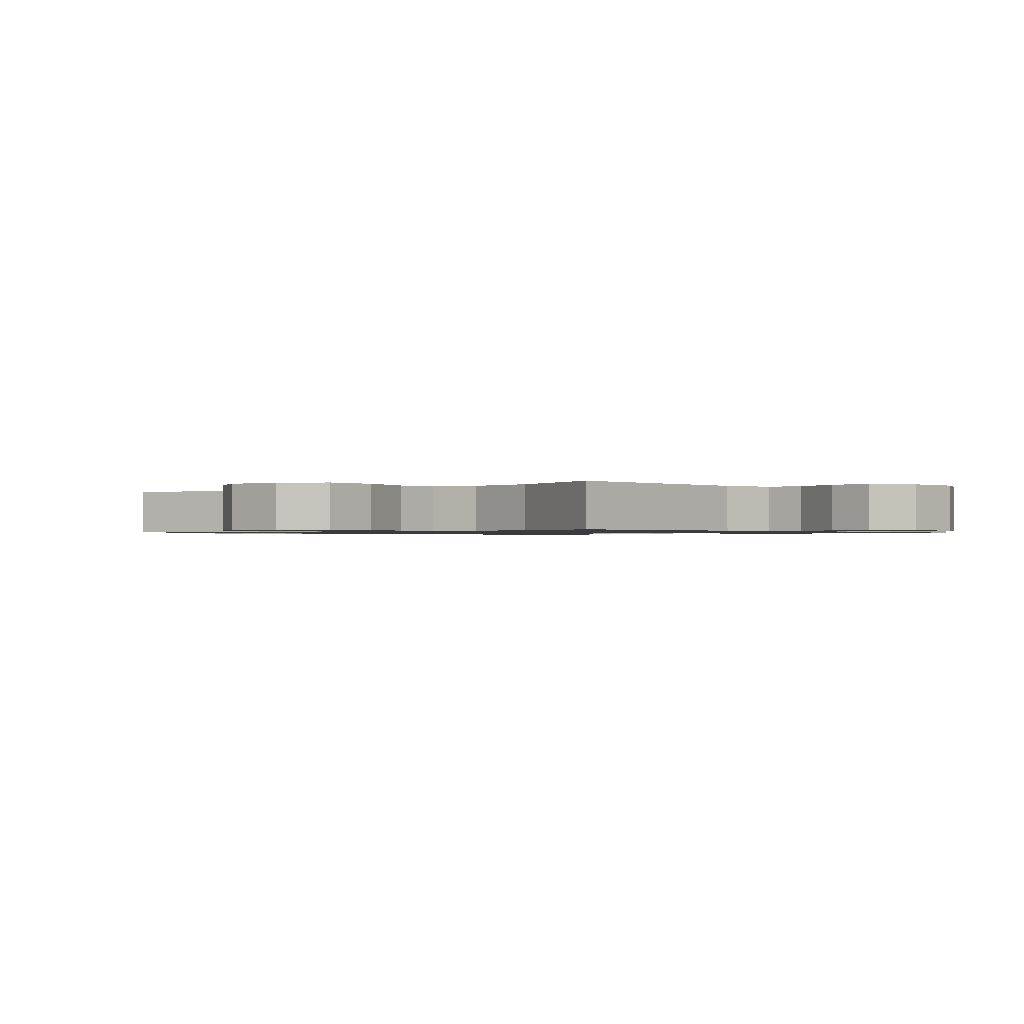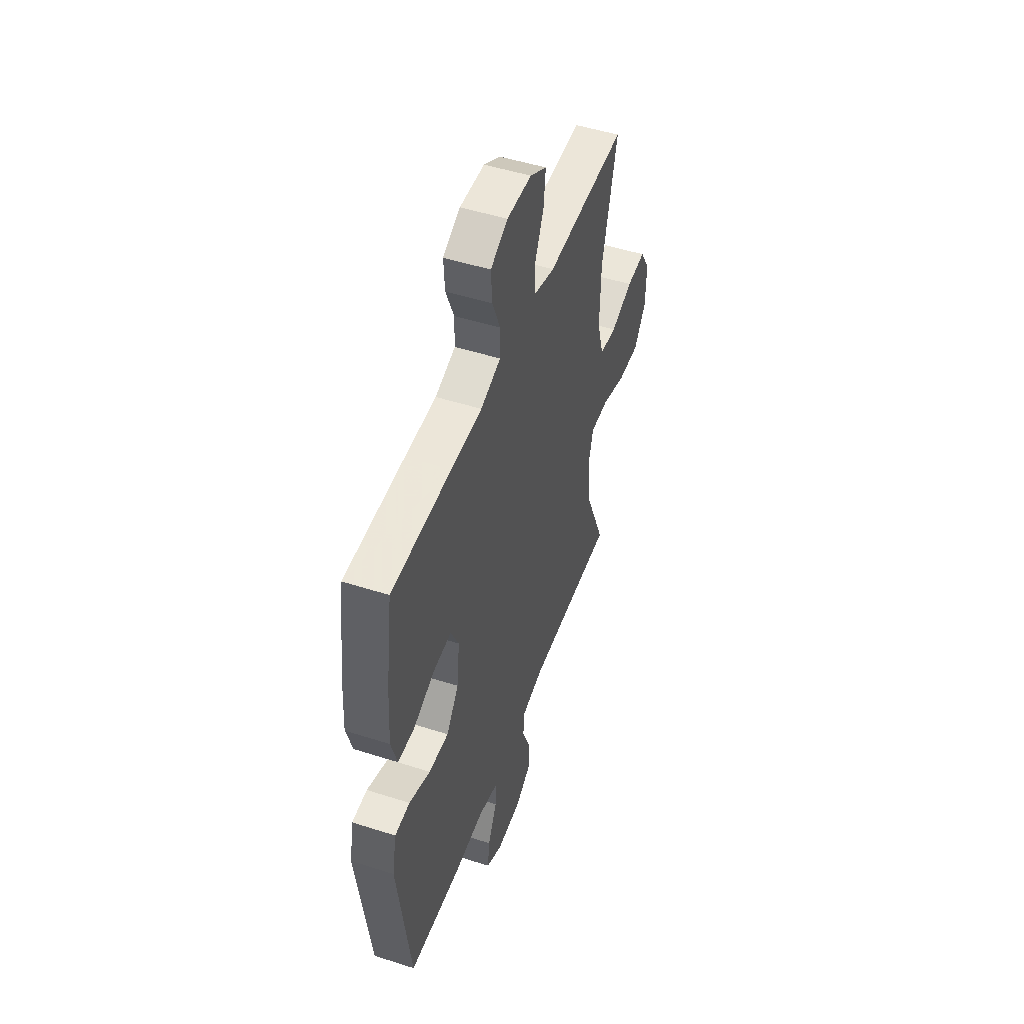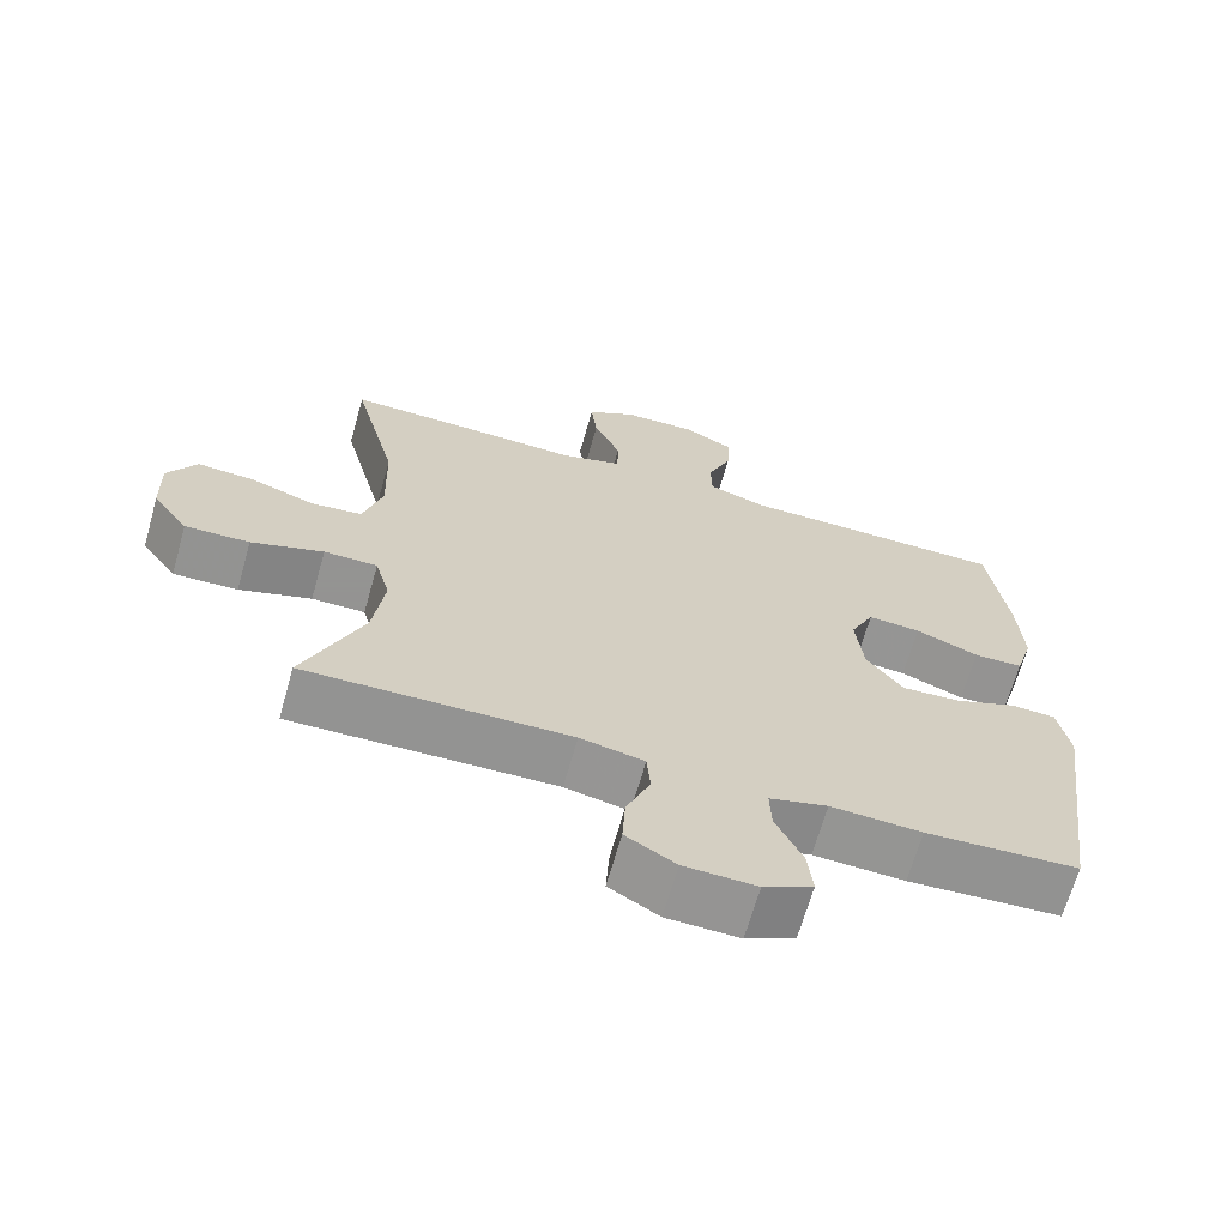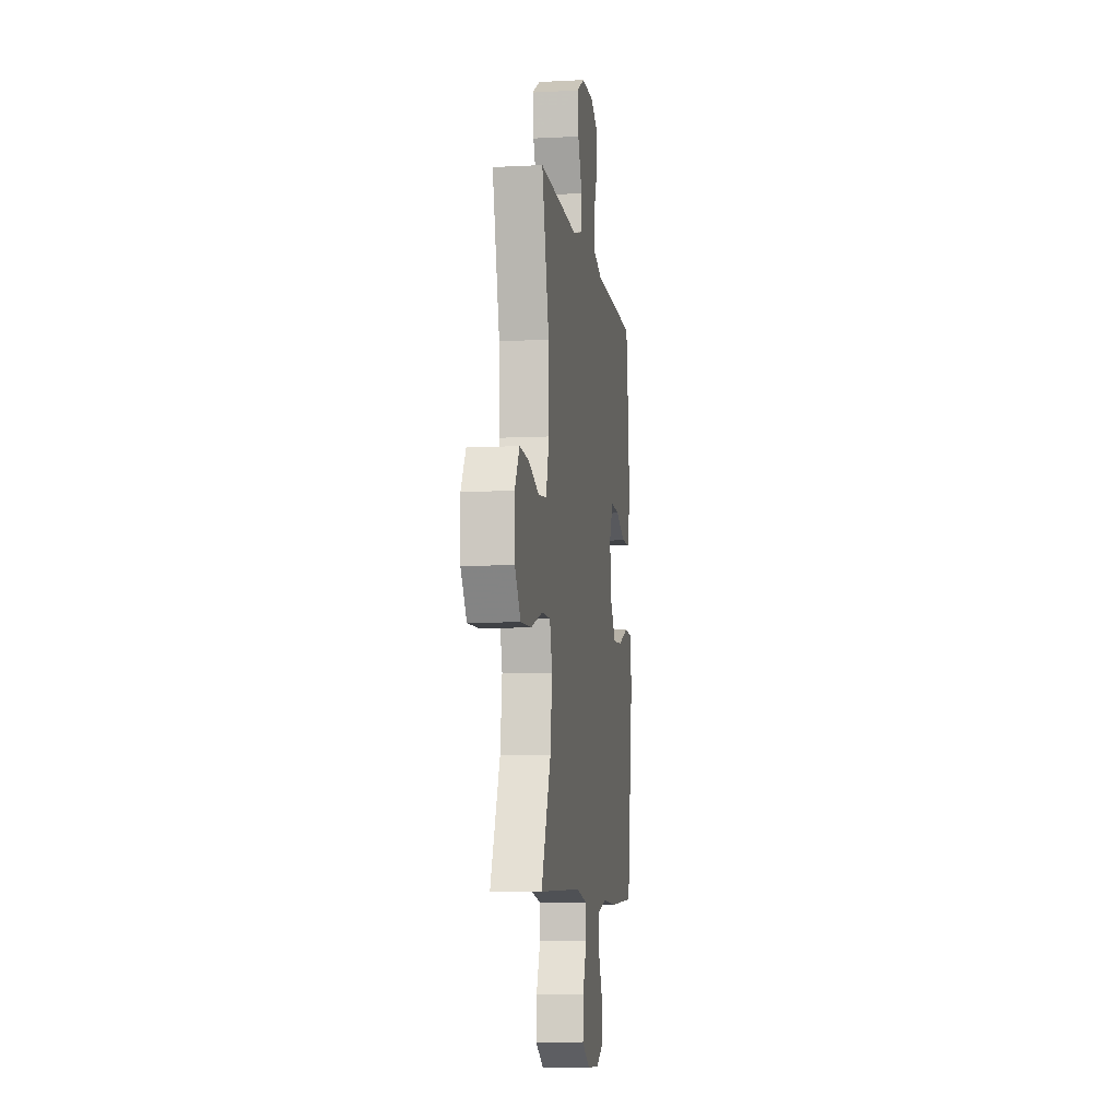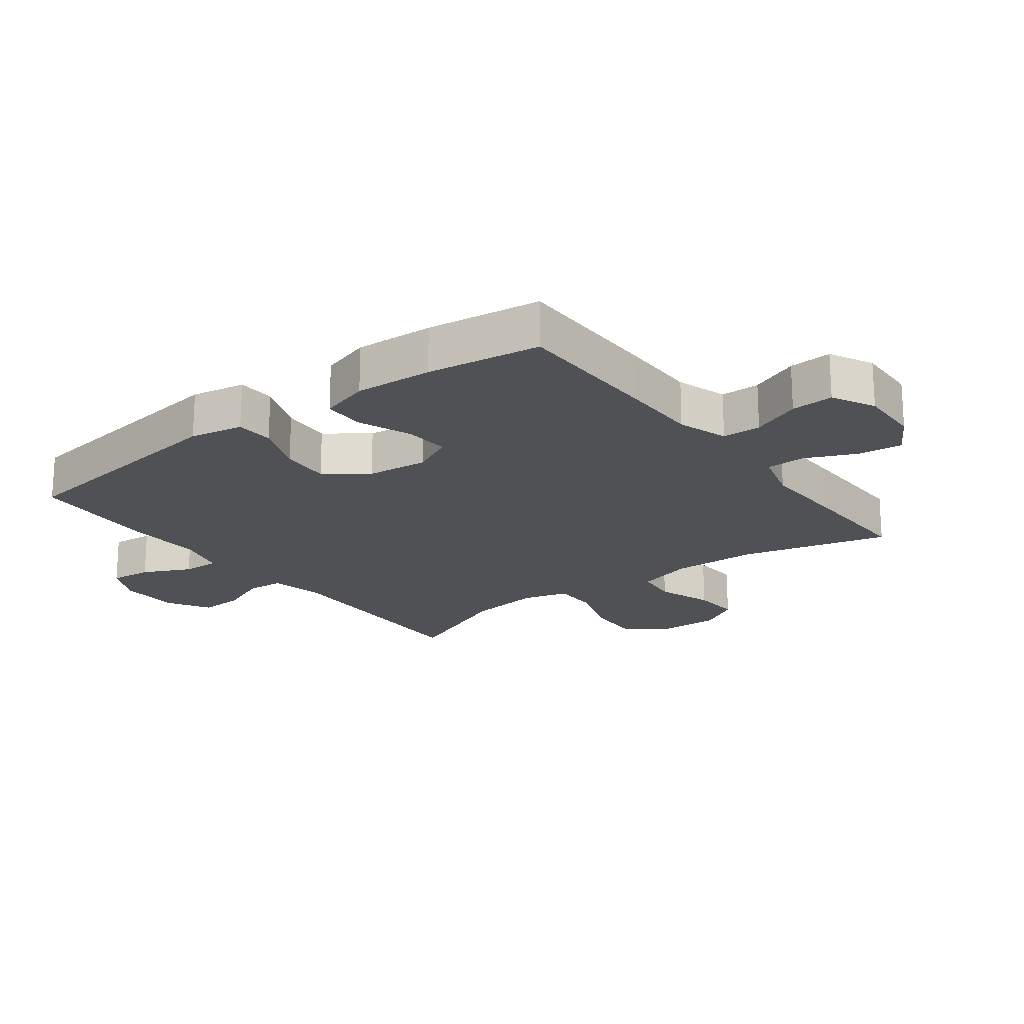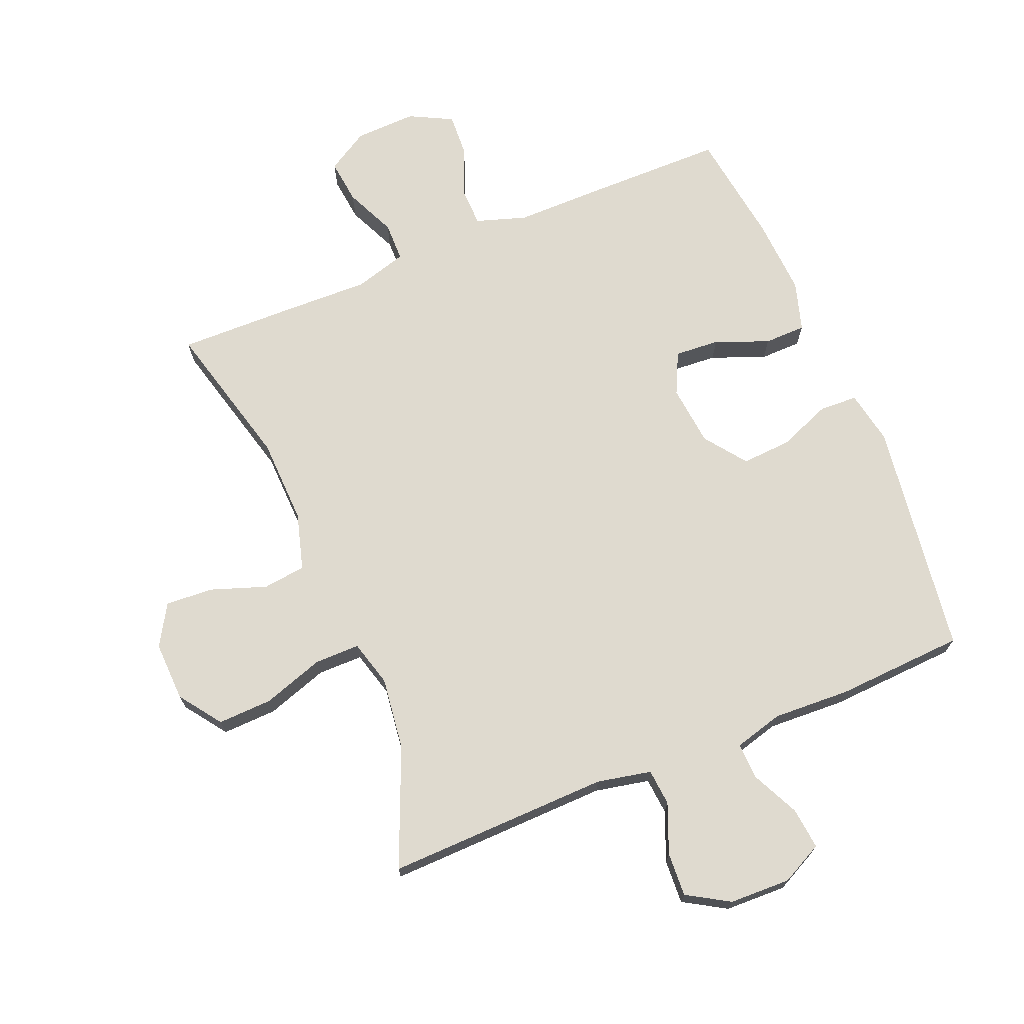
<metadata>
{"format":"obj","ext":"obj","renderer":"f3d","projection":"perspective","resolution":1024,"background":"white","views":[{"elev":-0.9,"azim":131.6,"up":"+Y"},{"elev":49.5,"azim":-70.5,"up":"+Z"},{"elev":-66.9,"azim":164.2,"up":"+Z"},{"elev":-8.2,"azim":98.2,"up":"+Z"},{"elev":-20.1,"azim":-53.0,"up":"+Y"},{"elev":70.8,"azim":157.4,"up":"+Y"}]}
</metadata>
<code>
v -0.5 0.07 -0.5
v -0.552 0.07 -0.125
v -0.536 0.07 -0.04
v -0.476 0.07 -0.037
v -0.392 0.07 -0.07
v -0.313 0.07 -0.075
v -0.264 0.07 -0.009
v -0.254 0.07 0.088
v -0.286 0.07 0.154
v -0.357 0.07 0.149
v -0.442 0.07 0.115
v -0.508 0.07 0.116
v -0.532 0.07 0.195
v -0.525 0.07 0.319
v -0.5 0.07 0.5
v -0.263 0.07 0.502
v -0.14 0.07 0.502
v -0.06 0.07 0.528
v -0.059 0.07 0.59
v -0.091 0.07 0.668
v -0.095 0.07 0.736
v -0.027 0.07 0.771
v 0.071 0.07 0.768
v 0.137 0.07 0.729
v 0.129 0.07 0.658
v 0.093 0.07 0.578
v 0.094 0.07 0.516
v 0.178 0.07 0.492
v 0.309 0.07 0.496
v 0.5 0.07 0.5
v 0.44 0.07 0.266
v 0.436 0.07 0.129
v 0.462 0.07 0.039
v 0.53 0.07 0.031
v 0.618 0.07 0.062
v 0.694 0.07 0.067
v 0.733 0.07 0.002
v 0.73 0.07 -0.093
v 0.682 0.07 -0.16
v 0.595 0.07 -0.157
v 0.498 0.07 -0.125
v 0.426 0.07 -0.125
v 0.406 0.07 -0.198
v 0.421 0.07 -0.313
v 0.5 0.07 -0.5
v 0.145 0.07 -0.492
v 0.059 0.07 -0.51
v 0.054 0.07 -0.568
v 0.086 0.07 -0.646
v 0.09 0.07 -0.716
v 0.023 0.07 -0.756
v -0.074 0.07 -0.759
v -0.14 0.07 -0.726
v -0.133 0.07 -0.66
v -0.097 0.07 -0.584
v -0.095 0.07 -0.526
v -0.173 0.07 -0.505
v -0.295 0.07 -0.511
v -0.5 0 -0.5
v -0.552 0 -0.125
v -0.536 0 -0.04
v -0.476 0 -0.037
v -0.392 0 -0.07
v -0.313 0 -0.075
v -0.264 0 -0.009
v -0.254 0 0.088
v -0.286 0 0.154
v -0.357 0 0.149
v -0.442 0 0.115
v -0.508 0 0.116
v -0.532 0 0.195
v -0.525 0 0.319
v -0.5 0 0.5
v -0.263 0 0.502
v -0.14 0 0.502
v -0.06 0 0.528
v -0.059 0 0.59
v -0.091 0 0.668
v -0.095 0 0.736
v -0.027 0 0.771
v 0.071 0 0.768
v 0.137 0 0.729
v 0.129 0 0.658
v 0.093 0 0.578
v 0.094 0 0.516
v 0.178 0 0.492
v 0.309 0 0.496
v 0.5 0 0.5
v 0.44 0 0.266
v 0.436 0 0.129
v 0.462 0 0.039
v 0.53 0 0.031
v 0.618 0 0.062
v 0.694 0 0.067
v 0.733 0 0.002
v 0.73 0 -0.093
v 0.682 0 -0.16
v 0.595 0 -0.157
v 0.498 0 -0.125
v 0.426 0 -0.125
v 0.406 0 -0.198
v 0.421 0 -0.313
v 0.5 0 -0.5
v 0.145 0 -0.492
v 0.059 0 -0.51
v 0.054 0 -0.568
v 0.086 0 -0.646
v 0.09 0 -0.716
v 0.023 0 -0.756
v -0.074 0 -0.759
v -0.14 0 -0.726
v -0.133 0 -0.66
v -0.097 0 -0.584
v -0.095 0 -0.526
v -0.173 0 -0.505
v -0.295 0 -0.511
f 3 4 5
f 2 3 5
f 1 2 5
f 58 1 5
f 57 58 5
f 56 57 5 6
f 53 54 55
f 52 53 55
f 51 52 55
f 50 51 55
f 49 50 55
f 48 49 55
f 47 48 55 56
f 56 6 7
f 47 56 7
f 46 47 7
f 46 7 8
f 45 46 8
f 44 45 8
f 39 40 41
f 38 39 41
f 37 38 41
f 36 37 41
f 35 36 41
f 34 35 41
f 33 34 41 42
f 32 33 42 43
f 28 29 30 31
f 31 32 43
f 28 31 43
f 27 28 43
f 24 25 26
f 23 24 26
f 22 23 26
f 21 22 26
f 20 21 26
f 19 20 26
f 18 19 26 27
f 44 8 9
f 43 44 9
f 27 43 9
f 18 27 9
f 17 18 9
f 15 16 17
f 14 15 17
f 13 14 17
f 12 13 17
f 11 12 17
f 10 11 17
f 9 10 17
f 63 62 61
f 63 61 60
f 63 60 59
f 63 59 116
f 63 116 115
f 64 63 115 114
f 113 112 111
f 113 111 110
f 113 110 109
f 113 109 108
f 113 108 107
f 113 107 106
f 114 113 106 105
f 65 64 114
f 65 114 105
f 65 105 104
f 66 65 104
f 66 104 103
f 66 103 102
f 99 98 97
f 99 97 96
f 99 96 95
f 99 95 94
f 99 94 93
f 99 93 92
f 100 99 92 91
f 101 100 91 90
f 89 88 87 86
f 101 90 89
f 101 89 86
f 101 86 85
f 84 83 82
f 84 82 81
f 84 81 80
f 84 80 79
f 84 79 78
f 84 78 77
f 85 84 77 76
f 67 66 102
f 67 102 101
f 67 101 85
f 67 85 76
f 67 76 75
f 75 74 73
f 75 73 72
f 75 72 71
f 75 71 70
f 75 70 69
f 75 69 68
f 75 68 67
f 1 59 60 2
f 2 60 61 3
f 3 61 62 4
f 4 62 63 5
f 5 63 64 6
f 6 64 65 7
f 7 65 66 8
f 8 66 67 9
f 9 67 68 10
f 10 68 69 11
f 11 69 70 12
f 12 70 71 13
f 13 71 72 14
f 14 72 73 15
f 15 73 74 16
f 16 74 75 17
f 17 75 76 18
f 18 76 77 19
f 19 77 78 20
f 20 78 79 21
f 21 79 80 22
f 22 80 81 23
f 23 81 82 24
f 24 82 83 25
f 25 83 84 26
f 26 84 85 27
f 27 85 86 28
f 28 86 87 29
f 29 87 88 30
f 30 88 89 31
f 31 89 90 32
f 32 90 91 33
f 33 91 92 34
f 34 92 93 35
f 35 93 94 36
f 36 94 95 37
f 37 95 96 38
f 38 96 97 39
f 39 97 98 40
f 40 98 99 41
f 41 99 100 42
f 42 100 101 43
f 43 101 102 44
f 44 102 103 45
f 45 103 104 46
f 46 104 105 47
f 47 105 106 48
f 48 106 107 49
f 49 107 108 50
f 50 108 109 51
f 51 109 110 52
f 52 110 111 53
f 53 111 112 54
f 54 112 113 55
f 55 113 114 56
f 56 114 115 57
f 57 115 116 58
f 58 116 59 1

</code>
